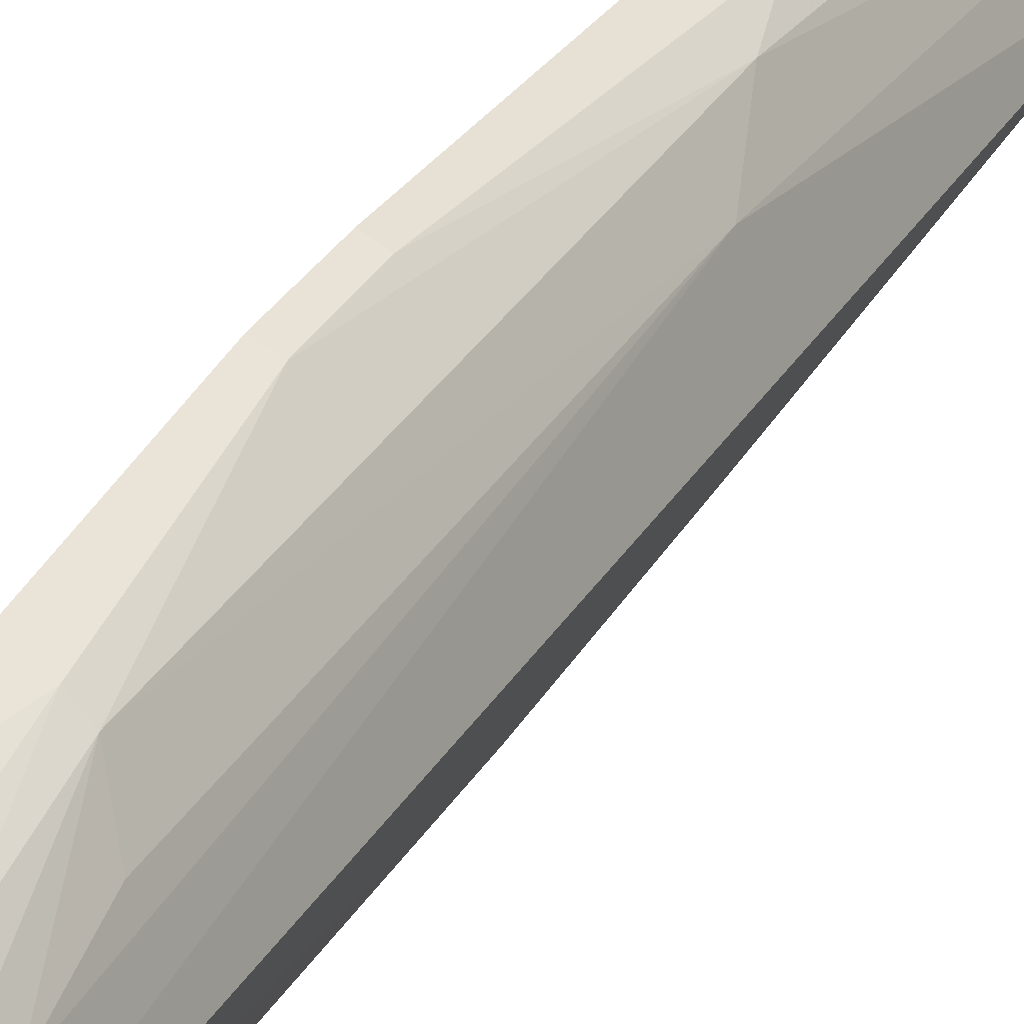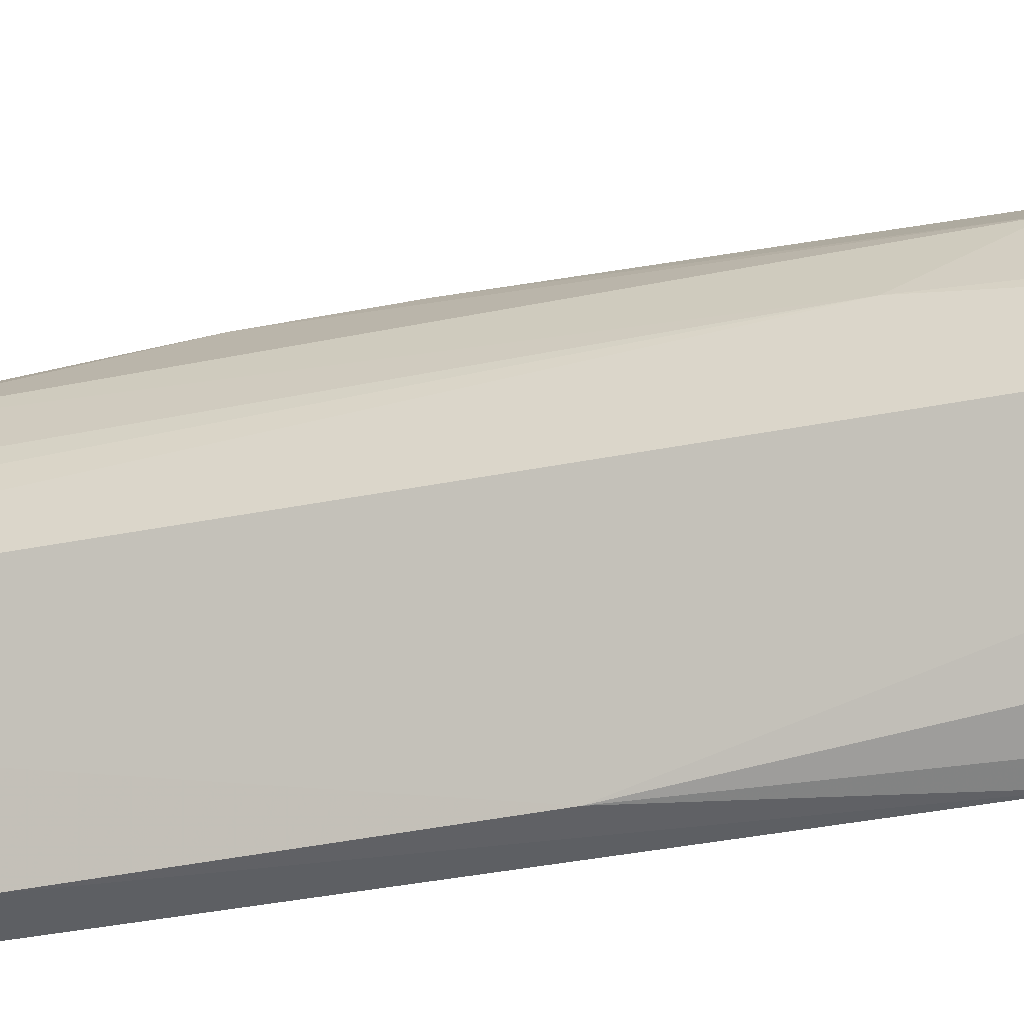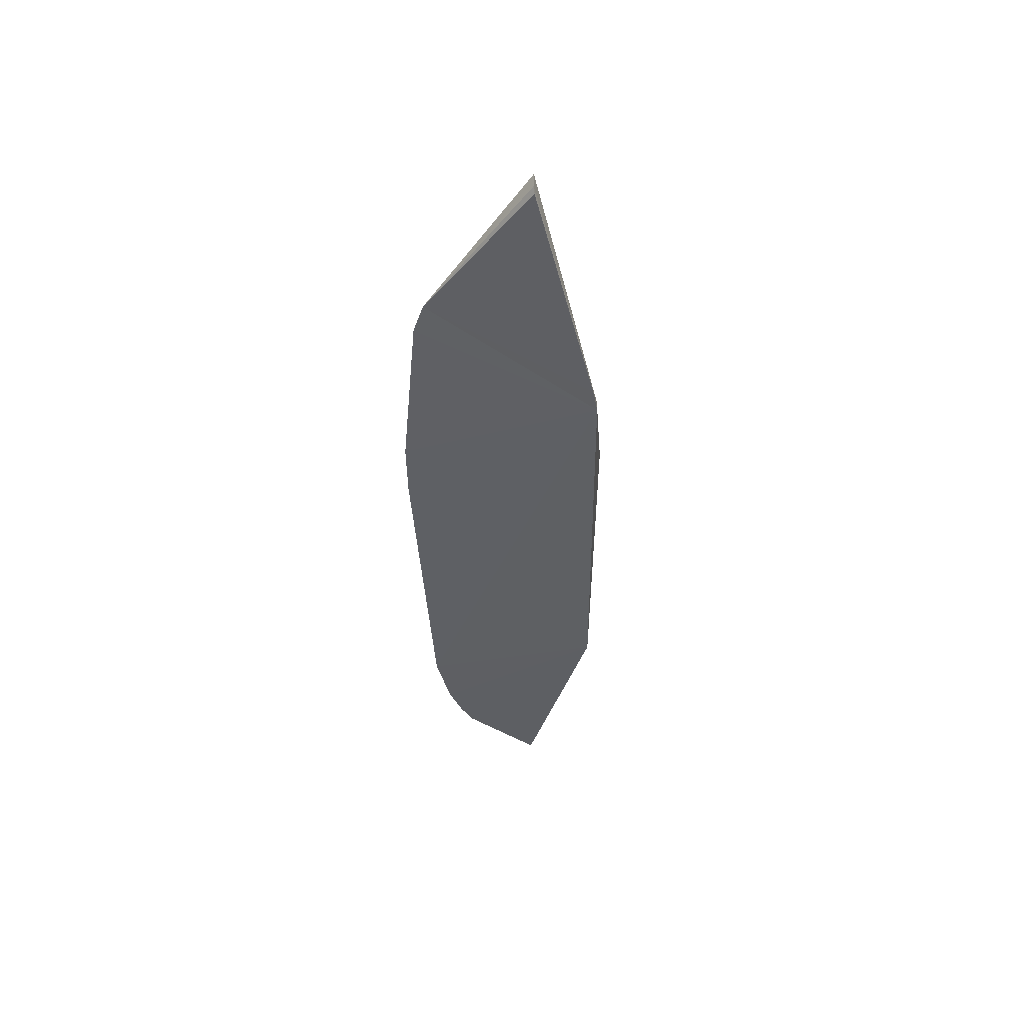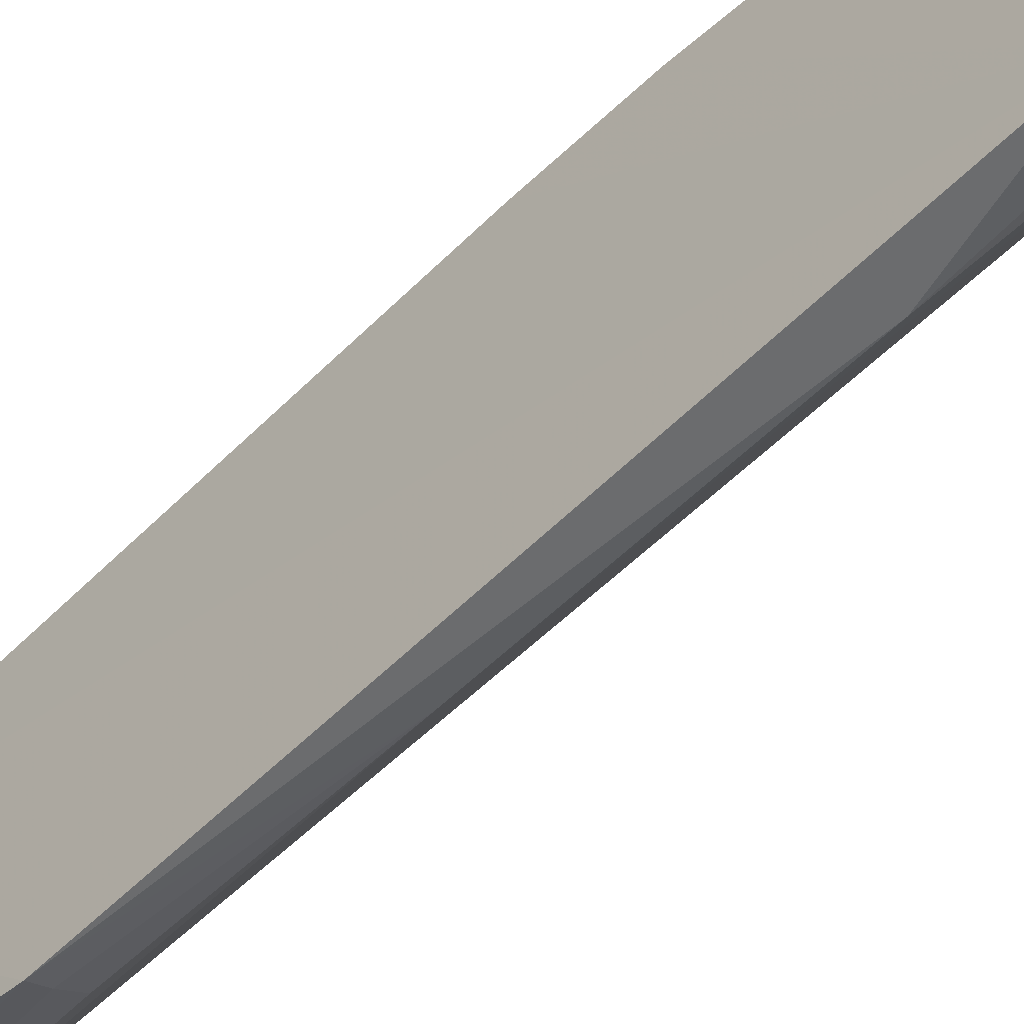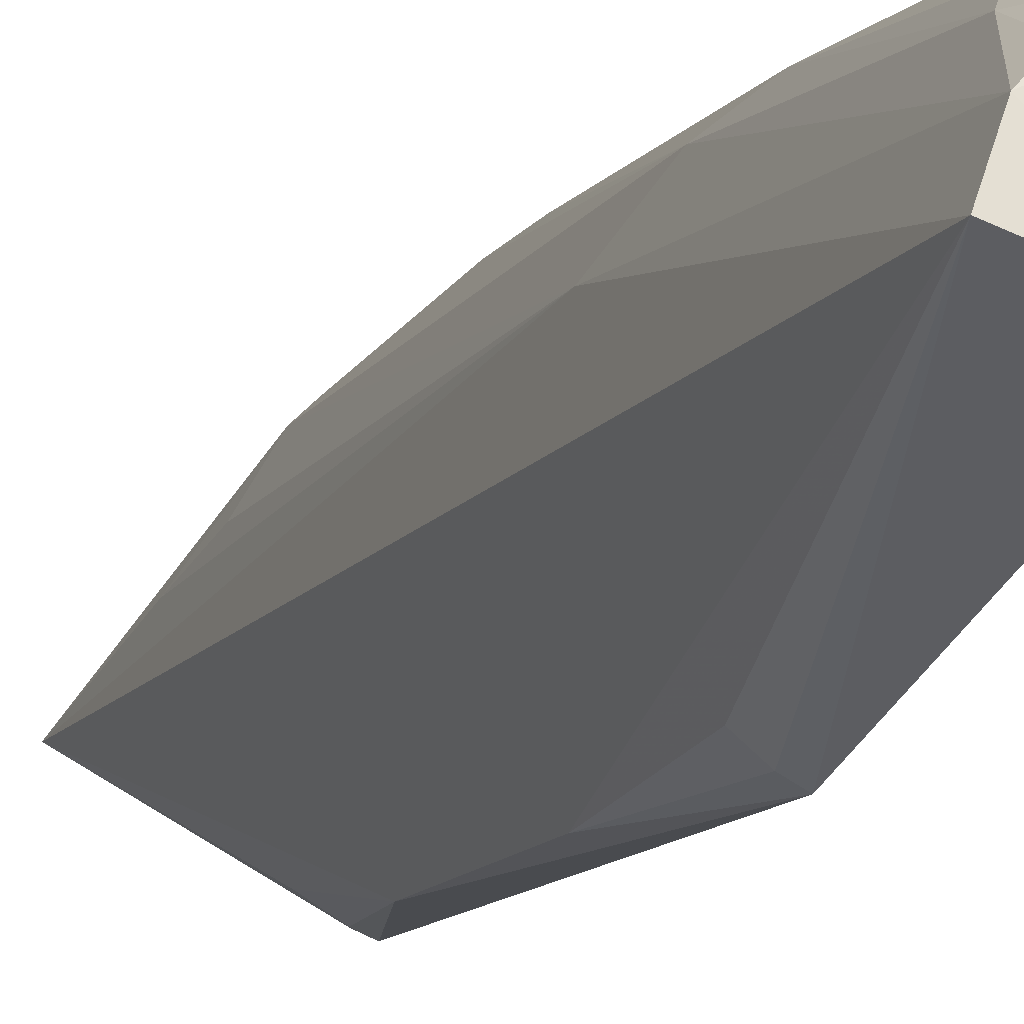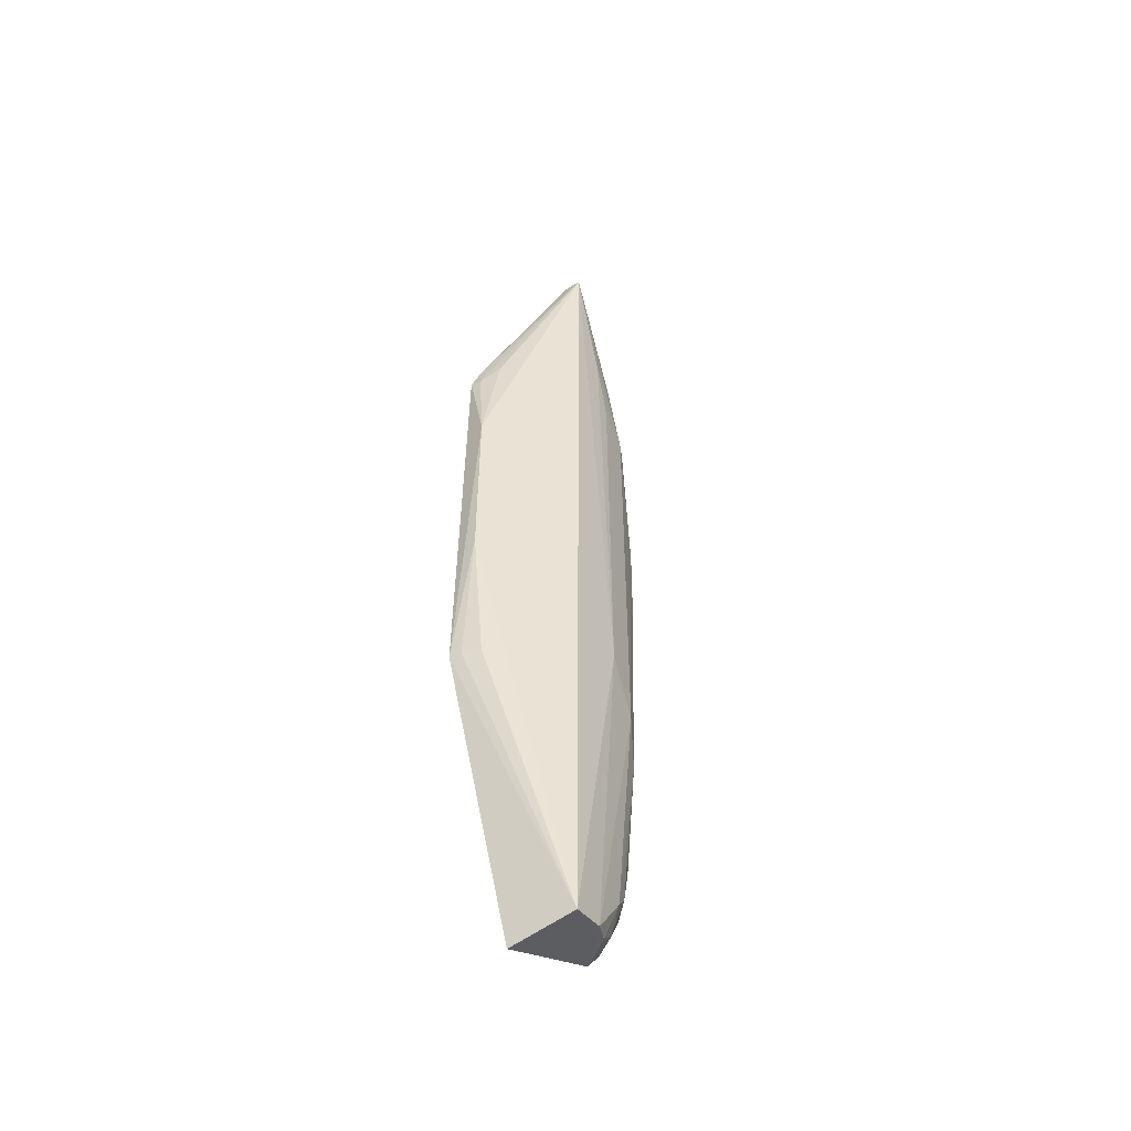
<metadata>
{"format":"obj","ext":"obj","renderer":"f3d","projection":"perspective","resolution":1024,"background":"white","views":[{"elev":32.1,"azim":26.2,"up":"+Y"},{"elev":-33.6,"azim":106.4,"up":"+Y"},{"elev":54.9,"azim":-68.4,"up":"+Z"},{"elev":-57.8,"azim":-45.1,"up":"+Y"},{"elev":-10.3,"azim":162.7,"up":"+Y"},{"elev":-49.6,"azim":54.0,"up":"+Z"}]}
</metadata>
<code>
v 0.2682 -0.08653 0.2016
v 0.329 -0.007474 -0.4476
v 0.3316 -0.002602 0.3858
v 0.2693 0.08111 0.2311
v 0.2734 0.04288 -0.4406
v 0.302 0.06952 -0.1889
v 0.3149 -0.009716 0.3819
v 0.2892 -0.08544 -0.05252
v 0.2695 0.08182 -0.3385
v 0.3166 0.04202 -0.1437
v 0.3017 0.0689 0.1881
v 0.2723 -0.08082 0.2186
v 0.2715 0.07201 0.2625
v 0.2749 -0.03032 -0.459
v 0.2689 0.09834 -0.007407
v 0.3034 0.05048 -0.3984
v 0.3176 0.0209 -0.4423
v 0.3164 0.04083 0.2037
v 0.3189 -0.0074 0.3858
v 0.2891 -0.08511 0.1126
v 0.2934 0.06331 0.2608
v 0.27 -0.09185 -0.1888
v 0.271 0.06808 -0.3967
v 0.2689 0.09839 0.05292
v 0.2912 0.0792 -0.234
v 0.3219 0.02689 0.2646
v 0.2915 -0.0696 0.2165
v 0.2912 0.07891 0.1874
v 0.2801 0.07748 0.2305
v 0.3045 0.05324 0.2628
v 0.2928 -0.0758 -0.1888
v 0.2723 0.05475 -0.4245
v 0.2939 0.06287 -0.3819
v 0.2809 0.09347 0.05289
v 0.2777 -0.0824 0.201
v 0.2798 -0.08649 -0.1885
v 0.3053 0.0341 -0.4395
v 0.2834 0.0647 -0.3956
v 0.2805 0.07767 -0.3388
v 0.2804 0.09361 -0.007317
v 0.2948 0.0486 -0.4241
f 8 2 3
f 10 3 2
f 11 10 6
f 13 12 7
f 13 4 1
f 13 1 12
f 15 9 1
f 17 10 2
f 17 6 10
f 17 16 6
f 17 14 5
f 17 2 14
f 18 10 11
f 19 12 3
f 19 7 12
f 19 13 7
f 19 3 13
f 20 8 3
f 21 13 3
f 22 14 2
f 22 1 9
f 22 20 1
f 22 8 20
f 23 22 9
f 23 14 22
f 24 15 1
f 24 1 4
f 25 9 15
f 25 6 16
f 26 18 11
f 26 11 3
f 26 3 10
f 26 10 18
f 27 20 3
f 28 24 4
f 29 4 13
f 29 13 21
f 29 28 4
f 29 21 28
f 30 21 3
f 30 3 11
f 30 28 21
f 30 11 28
f 31 2 8
f 32 5 14
f 32 14 23
f 33 25 16
f 34 15 24
f 34 24 28
f 34 28 11
f 34 11 6
f 35 27 3
f 35 3 12
f 35 12 1
f 35 1 20
f 35 20 27
f 36 22 2
f 36 2 31
f 36 31 8
f 36 8 22
f 37 17 5
f 37 16 17
f 38 23 9
f 39 9 25
f 39 25 33
f 39 38 9
f 39 33 38
f 40 25 15
f 40 15 34
f 40 34 6
f 40 6 25
f 41 37 5
f 41 5 32
f 41 32 23
f 41 23 38
f 41 38 33
f 41 33 16
f 41 16 37

</code>
